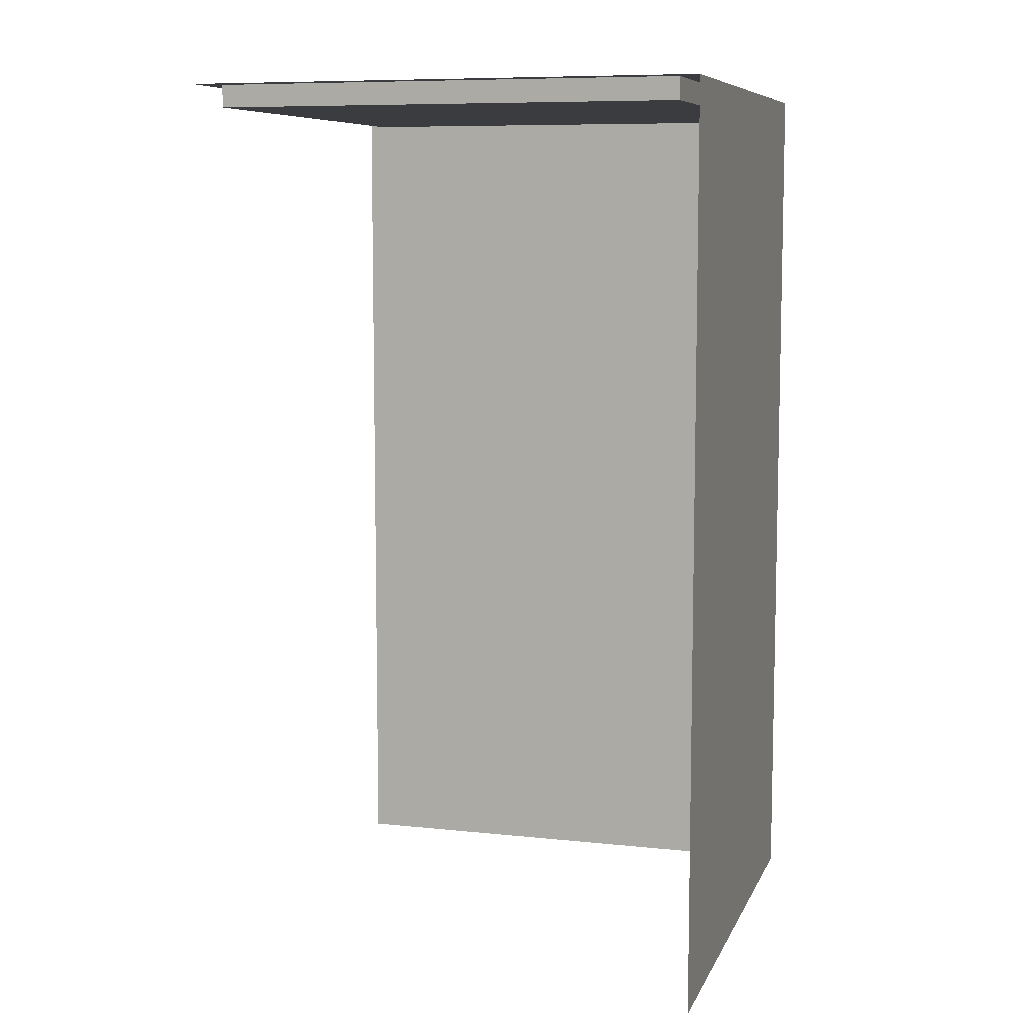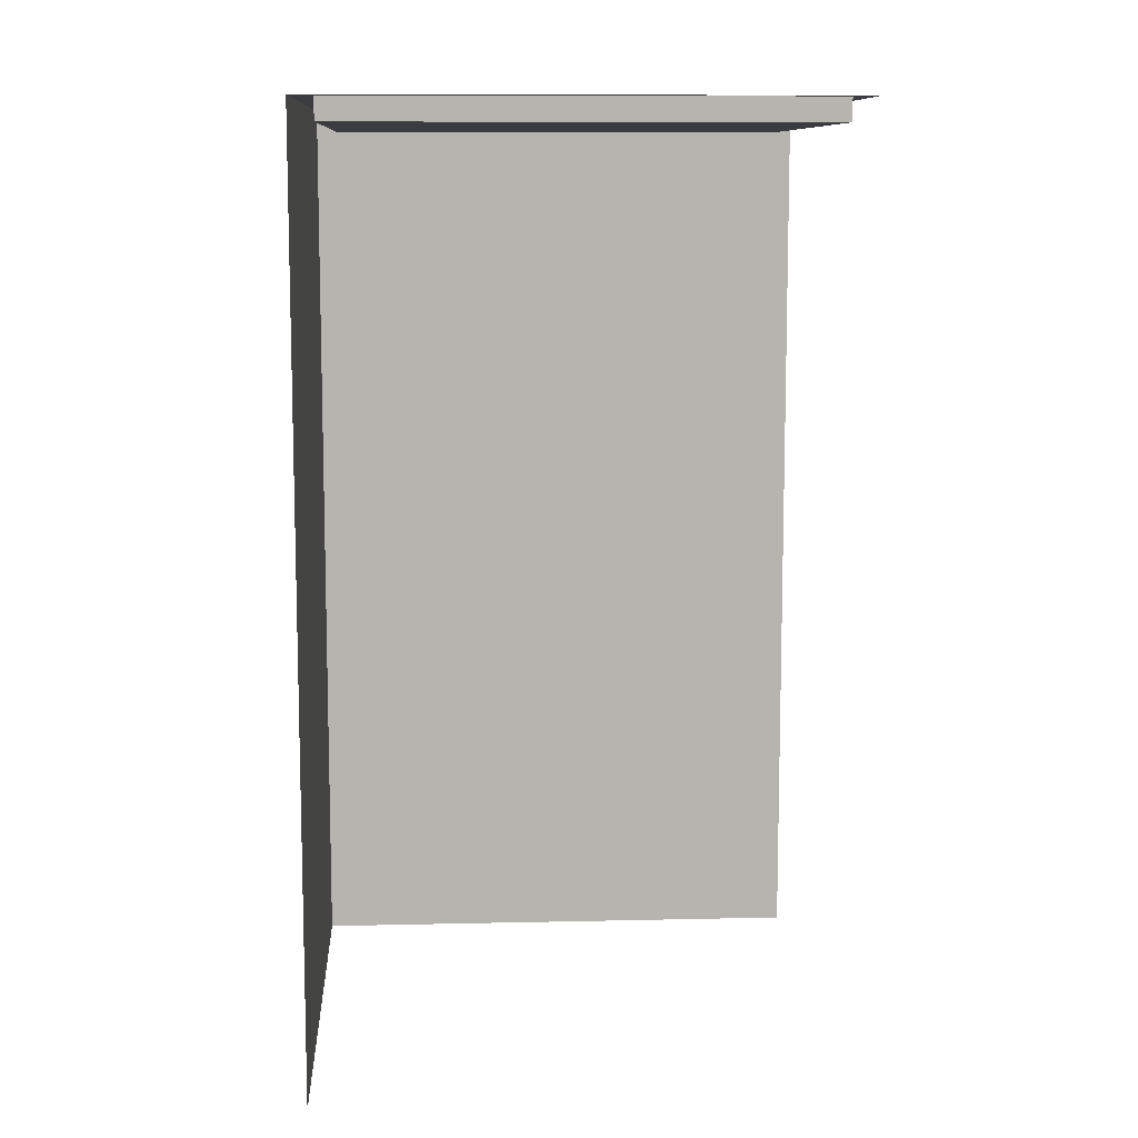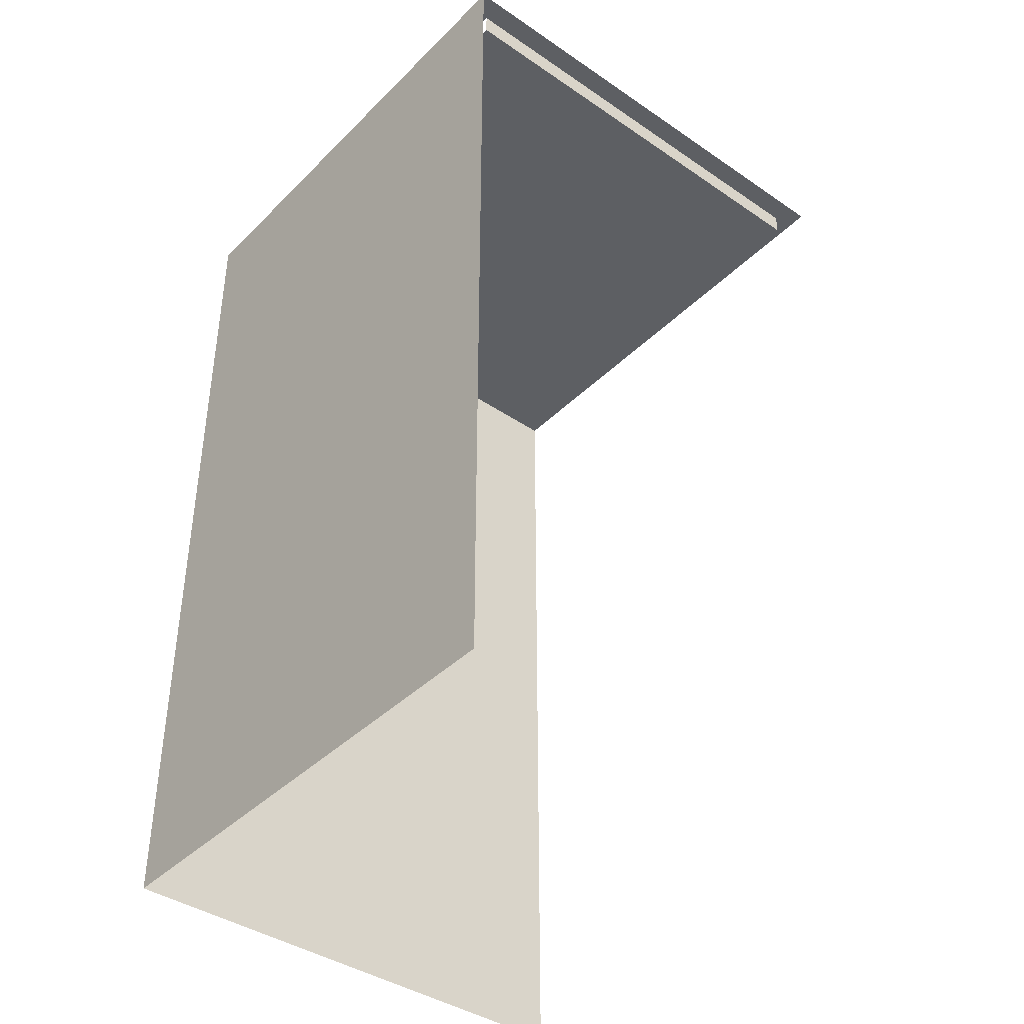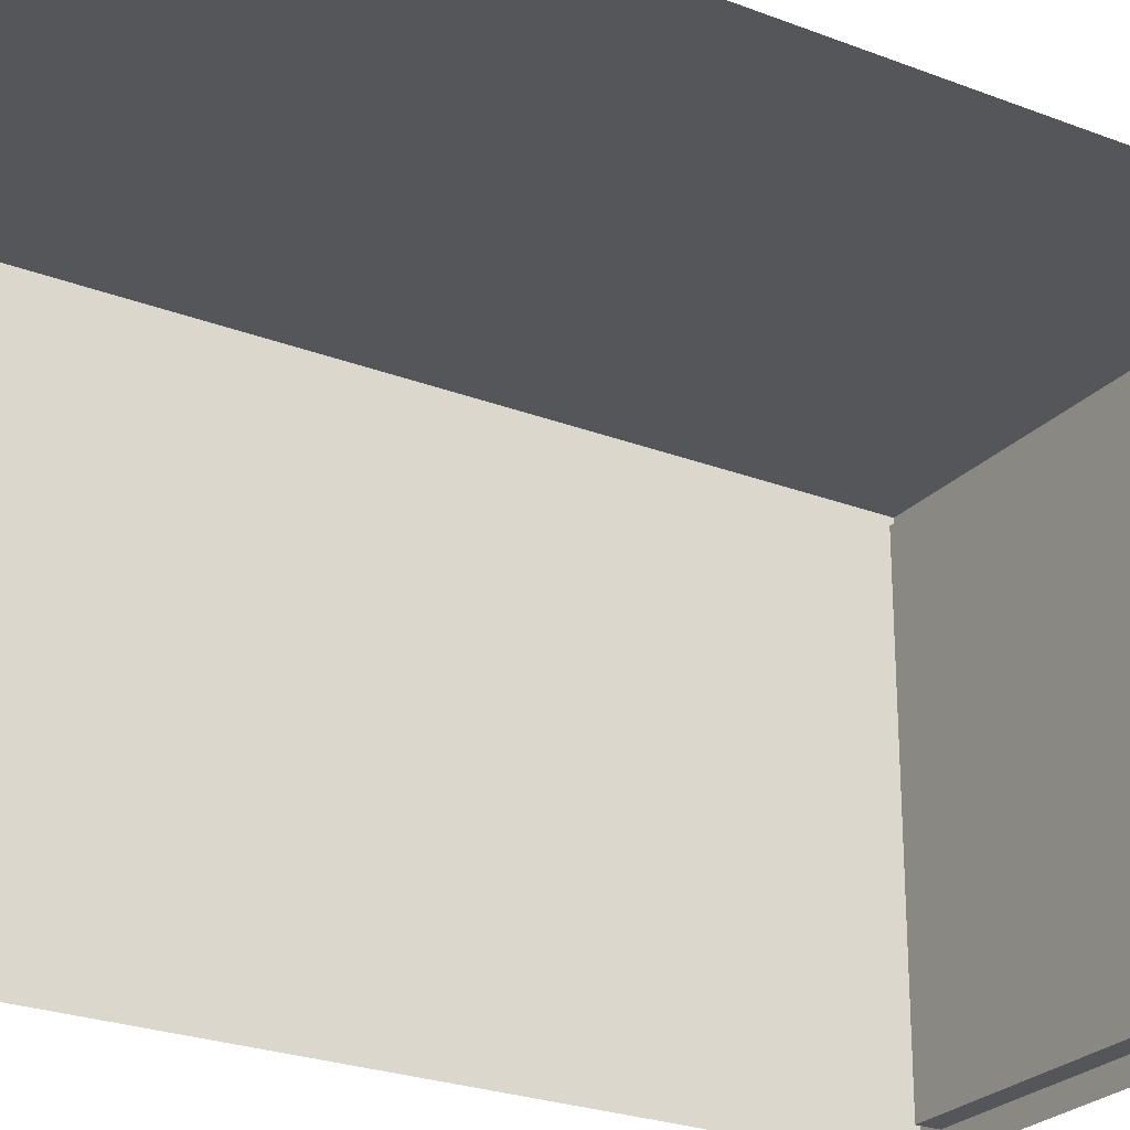
<metadata>
{"format":"obj","ext":"obj","renderer":"f3d","projection":"perspective","resolution":1024,"background":"white","views":[{"elev":8.3,"azim":-163.6,"up":"+Y"},{"elev":9.9,"azim":86.6,"up":"+Y"},{"elev":-40.4,"azim":50.1,"up":"+Y"},{"elev":-25.2,"azim":58.2,"up":"+Z"}]}
</metadata>
<code>
o NormalBuilding1
g Structure
v -72.06 39.22 -10.97
v -73.06 39.22 -10.97
v -72.06 43.22 -10.97
v -73.06 43.22 -10.97
v -79.06 39.22 -10.97
v -79.06 43.22 -10.97
v -81.06 39.22 -10.97
v -81.06 43.22 -10.97
v -86.06 39.22 -10.97
v -86.06 43.22 -10.97
v -88.06 39.22 -10.97
v -88.06 43.22 -10.97
v -94.07 39.22 -10.97
v -94.07 43.22 -10.97
v -95.14 39.22 -10.97
v -95.14 43.22 -10.97
v -95.14 39.22 -10.97
v -95.14 43.22 -10.97
v -95.14 39.22 -11.97
v -95.14 43.22 -11.97
v -95.14 39.22 -17.97
v -95.14 43.22 -17.97
v -95.14 39.22 -19.97
v -95.14 43.22 -19.97
v -95.14 39.22 -24.97
v -95.14 43.22 -24.97
v -95.14 39.22 -26.97
v -95.14 43.22 -26.97
v -95.14 39.22 -32.97
v -95.14 43.22 -32.97
v -95.14 39.22 -33.97
v -95.14 43.22 -33.97
v -95.14 43.22 -26.97
v -95.14 39.22 -26.97
v -95.14 39.22 -27.97
v -95.14 42.22 -27.97
v -95.14 43.22 -27.97
v -95.14 43.22 -27.97
v -95.14 42.22 -27.97
v -95.14 42.22 -31.97
v -95.14 43.22 -31.97
v -95.14 42.22 -27.97
v -95.14 39.22 -27.97
v -95.14 39.22 -31.97
v -95.14 42.22 -31.97
v -95.14 43.22 -31.97
v -95.14 42.22 -31.97
v -95.14 39.22 -31.97
v -95.14 39.22 -32.97
v -95.14 43.22 -32.97
v -95.14 43.22 -19.97
v -95.14 39.22 -19.97
v -95.14 39.22 -21.97
v -95.14 41.22 -21.97
v -95.14 43.22 -21.97
v -95.14 43.22 -21.97
v -95.14 41.22 -21.97
v -95.14 41.22 -22.97
v -95.14 43.22 -22.97
v -95.14 41.22 -21.97
v -95.14 39.22 -21.97
v -95.14 39.22 -22.97
v -95.14 41.22 -22.97
v -95.14 43.22 -22.97
v -95.14 41.22 -22.97
v -95.14 39.22 -22.97
v -95.14 39.22 -24.97
v -95.14 43.22 -24.97
v -95.14 43.22 -11.97
v -95.14 39.22 -11.97
v -95.14 39.22 -12.97
v -95.14 42.22 -12.97
v -95.14 43.22 -12.97
v -95.14 43.22 -12.97
v -95.14 42.22 -12.97
v -95.14 42.22 -16.97
v -95.14 43.22 -16.97
v -95.14 42.22 -12.97
v -95.14 39.22 -12.97
v -95.14 39.22 -16.97
v -95.14 42.22 -16.97
v -95.14 43.22 -16.97
v -95.14 42.22 -16.97
v -95.14 39.22 -16.97
v -95.14 39.22 -17.97
v -95.14 43.22 -17.97
v -88.06 43.22 -10.97
v -88.06 39.22 -10.97
v -89.06 39.22 -10.97
v -89.06 42.22 -10.97
v -89.06 43.22 -10.97
v -89.06 43.22 -10.97
v -89.06 42.22 -10.97
v -93.06 42.22 -10.97
v -93.06 43.22 -10.97
v -89.06 42.22 -10.97
v -89.06 39.22 -10.97
v -93.06 39.22 -10.97
v -93.06 42.22 -10.97
v -93.06 43.22 -10.97
v -93.06 42.22 -10.97
v -93.06 39.22 -10.97
v -94.07 39.22 -10.97
v -94.07 43.22 -10.97
v -73.06 43.22 -10.97
v -73.06 39.22 -10.97
v -74.06 39.22 -10.97
v -74.06 42.22 -10.97
v -74.06 43.22 -10.97
v -74.06 43.22 -10.97
v -74.06 42.22 -10.97
v -78.06 42.22 -10.97
v -78.06 43.22 -10.97
v -74.06 42.22 -10.97
v -74.06 39.22 -10.97
v -78.06 39.22 -10.97
v -78.06 42.22 -10.97
v -78.06 43.22 -10.97
v -78.06 42.22 -10.97
v -78.06 39.22 -10.97
v -79.06 39.22 -10.97
v -79.06 43.22 -10.97
v -81.06 43.22 -10.97
v -81.06 39.22 -10.97
v -83.06 39.22 -10.97
v -83.06 41.22 -10.97
v -83.06 43.22 -10.97
v -83.06 43.22 -10.97
v -83.06 41.22 -10.97
v -84.06 41.22 -10.97
v -84.06 43.22 -10.97
v -83.06 41.22 -10.97
v -83.06 39.22 -10.97
v -84.06 39.22 -10.97
v -84.06 41.22 -10.97
v -84.06 43.22 -10.97
v -84.06 41.22 -10.97
v -84.06 39.22 -10.97
v -86.06 39.22 -10.97
v -86.06 43.22 -10.97
v -95.14 43.22 -10.97
v -94.07 43.22 -10.97
v -95.14 80.22 -10.97
v -94.07 80.22 -10.97
v -95.14 43.22 -10.97
v -95.14 80.22 -10.97
v -95.14 43.22 -11.97
v -95.14 80.22 -11.97
v -94.07 80.22 -10.97
v -94.07 43.22 -10.97
v -88.07 80.22 -10.97
v -88.07 43.22 -10.97
v -88.07 80.22 -10.97
v -88.07 43.22 -10.97
v -86.07 80.22 -10.97
v -86.07 43.22 -10.97
v -86.07 80.22 -10.97
v -86.07 43.22 -10.97
v -81.07 80.22 -10.97
v -81.07 43.22 -10.97
v -81.07 80.22 -10.97
v -81.07 43.22 -10.97
v -79.07 80.22 -10.97
v -79.07 43.22 -10.97
v -79.07 80.22 -10.97
v -79.07 43.22 -10.97
v -73.07 80.22 -10.97
v -73.07 43.22 -10.97
v -73.07 80.22 -10.97
v -73.07 43.22 -10.97
v -72.07 80.22 -10.97
v -72.07 43.22 -10.97
v -95.14 43.22 -11.97
v -95.14 80.22 -11.97
v -95.14 43.22 -17.97
v -95.14 80.22 -17.97
v -95.14 43.22 -17.97
v -95.14 80.22 -17.97
v -95.14 43.22 -19.97
v -95.14 80.22 -19.97
v -95.14 43.22 -19.97
v -95.14 80.22 -19.97
v -95.14 43.22 -24.97
v -95.14 80.22 -24.97
v -95.14 43.22 -24.97
v -95.14 80.22 -24.97
v -95.14 43.22 -26.97
v -95.14 80.22 -26.97
v -95.14 43.22 -26.97
v -95.14 80.22 -26.97
v -95.14 43.22 -32.97
v -95.14 80.22 -32.97
v -95.14 43.22 -32.97
v -95.14 80.22 -32.97
v -95.14 43.22 -33.97
v -95.14 80.22 -33.97
v -73.07 80.22 -10.97
v -72.07 80.22 -10.97
v -73.07 80.22 -11.97
v -72.07 80.22 -11.97
v -73.07 80.22 -10.97
v -73.07 80.22 -11.97
v -94.07 80.22 -10.97
v -94.07 80.22 -11.97
v -94.07 80.22 -10.97
v -94.07 80.22 -11.97
v -95.14 80.22 -10.97
v -95.14 80.22 -11.97
v -95.14 80.22 -11.97
v -94.07 80.22 -11.97
v -95.14 80.22 -32.97
v -94.07 80.22 -32.97
v -95.14 80.22 -32.97
v -94.07 80.22 -32.97
v -95.14 80.22 -33.97
v -94.07 80.22 -33.97
v -94.07 80.22 -33.97
v -94.07 80.22 -32.97
v -73.07 80.22 -33.97
v -73.07 80.22 -32.97
v -73.07 80.22 -11.97
v -72.07 80.22 -11.97
v -73.07 80.22 -32.97
v -72.07 80.22 -32.97
v -73.07 80.22 -32.97
v -72.07 80.22 -32.97
v -73.07 80.22 -33.97
v -72.07 80.22 -33.97
v -73.07 80.22 -11.97
v -73.07 80.22 -32.97
v -73.07 79.22 -11.97
v -73.07 79.22 -32.97
v -73.07 80.22 -32.97
v -94.07 80.22 -32.97
v -73.07 79.22 -32.97
v -94.07 79.22 -32.97
v -94.07 80.22 -32.97
v -94.07 80.22 -11.97
v -94.07 79.22 -32.97
v -94.07 79.22 -11.97
v -73.07 79.22 -32.97
v -94.07 79.22 -32.97
v -73.07 79.22 -11.97
v -94.07 79.22 -11.97
g Structure_0
f 3 4 2 1
f 8 7 5 6
f 12 11 9 10
f 16 15 13 14
f 20 19 17 18
f 24 23 21 22
f 28 27 25 26
f 32 31 29 30
f 144 143 141 142
f 148 147 145 146
f 156 155 153 154
f 164 163 161 162
f 172 171 169 170
f 180 179 177 178
f 188 187 185 186
f 196 195 193 194
f 200 199 197 198
f 204 203 201 202
f 208 207 205 206
f 212 211 209 210
f 216 215 213 214
f 220 219 217 218
f 224 223 221 222
f 228 227 225 226
f 232 231 229 230
f 236 235 233 234
f 240 239 237 238
g Structure_1
f 38 41 40 39
f 56 59 58 57
f 74 77 76 75
f 92 95 94 93
f 110 113 112 111
f 128 131 130 129
f 152 151 149 150
f 160 159 157 158
f 168 167 165 166
f 176 175 173 174
f 184 183 181 182
f 192 191 189 190
g Structure_2
f 42 45 44 43
f 78 81 80 79
f 96 99 98 97
f 114 117 116 115
g Structure_3
f 60 63 62 61
f 132 135 134 133
g Structure_4
f 244 243 241 242
g Structure_5
f 36 35 34
f 33 36 34
f 33 37 36
f 49 48 47
f 50 49 47
f 50 47 46
f 54 53 52
f 51 54 52
f 51 55 54
f 67 66 65
f 68 67 65
f 68 65 64
f 72 71 70
f 69 72 70
f 69 73 72
f 85 84 83
f 86 85 83
f 86 83 82
f 90 89 88
f 87 90 88
f 87 91 90
f 103 102 101
f 104 103 101
f 104 101 100
f 108 107 106
f 105 108 106
f 105 109 108
f 121 120 119
f 122 121 119
f 122 119 118
f 126 125 124
f 123 126 124
f 123 127 126
f 139 138 137
f 140 139 137
f 140 137 136
g Windows
v -74.14 46.22 -10.96
v -75.14 46.22 -10.96
v -74.14 48.22 -10.96
v -75.14 48.22 -10.96
v -77.14 46.22 -10.96
v -77.14 48.22 -10.96
v -78.14 46.22 -10.96
v -78.14 48.22 -10.96
v -82.14 46.22 -10.96
v -82.14 48.22 -10.96
v -85.14 46.22 -10.96
v -85.14 48.22 -10.96
v -89.14 46.22 -10.96
v -89.14 48.22 -10.96
v -90.14 46.22 -10.96
v -90.14 48.22 -10.96
v -92.14 46.22 -10.96
v -92.14 48.22 -10.96
v -93.14 46.22 -10.96
v -93.14 48.22 -10.96
v -95.14 46.22 -12.96
v -95.14 48.22 -12.96
v -95.14 46.22 -13.96
v -95.14 48.22 -13.96
v -95.14 46.22 -15.96
v -95.14 48.22 -15.96
v -95.14 46.22 -16.96
v -95.14 48.22 -16.96
v -95.14 46.22 -20.96
v -95.14 48.22 -20.96
v -95.14 46.22 -23.96
v -95.14 48.22 -23.96
v -95.14 46.22 -27.96
v -95.14 48.22 -27.96
v -95.14 46.22 -28.96
v -95.14 48.22 -28.96
v -95.14 46.22 -30.96
v -95.14 48.22 -30.96
v -95.14 46.22 -31.96
v -95.14 48.22 -31.96
v -78.14 51.22 -10.96
v -77.14 51.22 -10.96
v -78.14 53.22 -10.96
v -77.14 53.22 -10.96
v -85.14 51.22 -10.96
v -82.14 51.22 -10.96
v -85.14 53.22 -10.96
v -82.14 53.22 -10.96
v -75.14 51.22 -10.96
v -74.14 51.22 -10.96
v -75.14 53.22 -10.96
v -74.14 53.22 -10.96
v -90.14 51.22 -10.96
v -89.14 51.22 -10.96
v -90.14 53.22 -10.96
v -89.14 53.22 -10.96
v -93.14 51.22 -10.96
v -92.14 51.22 -10.96
v -93.14 53.22 -10.96
v -92.14 53.22 -10.96
v -95.14 51.22 -13.96
v -95.14 51.22 -12.96
v -95.14 53.22 -13.96
v -95.14 53.22 -12.96
v -95.14 51.22 -16.96
v -95.14 51.22 -15.96
v -95.14 53.22 -16.96
v -95.14 53.22 -15.96
v -95.14 51.22 -23.96
v -95.14 51.22 -20.96
v -95.14 53.22 -23.96
v -95.14 53.22 -20.96
v -95.14 51.22 -28.96
v -95.14 51.22 -27.96
v -95.14 53.22 -28.96
v -95.14 53.22 -27.96
v -95.14 51.22 -31.96
v -95.14 51.22 -30.96
v -95.14 53.22 -31.96
v -95.14 53.22 -30.96
v -78.14 56.22 -10.96
v -77.14 56.22 -10.96
v -78.14 58.22 -10.96
v -77.14 58.22 -10.96
v -85.14 56.22 -10.96
v -82.14 56.22 -10.96
v -85.14 58.22 -10.96
v -82.14 58.22 -10.96
v -75.14 56.22 -10.96
v -74.14 56.22 -10.96
v -75.14 58.22 -10.96
v -74.14 58.22 -10.96
v -90.14 56.22 -10.96
v -89.14 56.22 -10.96
v -90.14 58.22 -10.96
v -89.14 58.22 -10.96
v -93.14 56.22 -10.96
v -92.14 56.22 -10.96
v -93.14 58.22 -10.96
v -92.14 58.22 -10.96
v -95.14 56.22 -13.96
v -95.14 56.22 -12.96
v -95.14 58.22 -13.96
v -95.14 58.22 -12.96
v -95.14 56.22 -16.96
v -95.14 56.22 -15.96
v -95.14 58.22 -16.96
v -95.14 58.22 -15.96
v -95.14 56.22 -23.96
v -95.14 56.22 -20.96
v -95.14 58.22 -23.96
v -95.14 58.22 -20.96
v -95.14 56.22 -28.96
v -95.14 56.22 -27.96
v -95.14 58.22 -28.96
v -95.14 58.22 -27.96
v -95.14 56.22 -31.96
v -95.14 56.22 -30.96
v -95.14 58.22 -31.96
v -95.14 58.22 -30.96
v -78.14 61.22 -10.96
v -77.14 61.22 -10.96
v -78.14 63.22 -10.96
v -77.14 63.22 -10.96
v -85.14 61.22 -10.96
v -82.14 61.22 -10.96
v -85.14 63.22 -10.96
v -82.14 63.22 -10.96
v -75.14 61.22 -10.96
v -74.14 61.22 -10.96
v -75.14 63.22 -10.96
v -74.14 63.22 -10.96
v -90.14 61.22 -10.96
v -89.14 61.22 -10.96
v -90.14 63.22 -10.96
v -89.14 63.22 -10.96
v -93.14 61.22 -10.96
v -92.14 61.22 -10.96
v -93.14 63.22 -10.96
v -92.14 63.22 -10.96
v -95.14 61.22 -13.96
v -95.14 61.22 -12.96
v -95.14 63.22 -13.96
v -95.14 63.22 -12.96
v -95.14 61.22 -16.96
v -95.14 61.22 -15.96
v -95.14 63.22 -16.96
v -95.14 63.22 -15.96
v -95.14 61.22 -23.96
v -95.14 61.22 -20.96
v -95.14 63.22 -23.96
v -95.14 63.22 -20.96
v -95.14 61.22 -28.96
v -95.14 61.22 -27.96
v -95.14 63.22 -28.96
v -95.14 63.22 -27.96
v -95.14 61.22 -31.96
v -95.14 61.22 -30.96
v -95.14 63.22 -31.96
v -95.14 63.22 -30.96
v -78.14 66.22 -10.96
v -77.14 66.22 -10.96
v -78.14 68.22 -10.96
v -77.14 68.22 -10.96
v -75.14 66.22 -10.96
v -74.14 66.22 -10.96
v -75.14 68.22 -10.96
v -74.14 68.22 -10.96
v -85.14 66.22 -10.96
v -82.14 66.22 -10.96
v -85.14 68.22 -10.96
v -82.14 68.22 -10.96
v -90.14 66.22 -10.96
v -89.14 66.22 -10.96
v -90.14 68.22 -10.96
v -89.14 68.22 -10.96
v -93.14 66.22 -10.96
v -92.14 66.22 -10.96
v -93.14 68.22 -10.96
v -92.14 68.22 -10.96
v -95.14 66.22 -13.96
v -95.14 66.22 -12.96
v -95.14 68.22 -13.96
v -95.14 68.22 -12.96
v -95.14 66.22 -16.96
v -95.14 66.22 -15.96
v -95.14 68.22 -16.96
v -95.14 68.22 -15.96
v -95.14 66.22 -23.96
v -95.14 66.22 -20.96
v -95.14 68.22 -23.96
v -95.14 68.22 -20.96
v -95.14 66.22 -28.96
v -95.14 66.22 -27.96
v -95.14 68.22 -28.96
v -95.14 68.22 -27.96
v -95.14 66.22 -31.96
v -95.14 66.22 -30.96
v -95.14 68.22 -31.96
v -95.14 68.22 -30.96
v -78.14 71.22 -10.96
v -77.14 71.22 -10.96
v -78.14 73.22 -10.96
v -77.14 73.22 -10.96
v -75.14 71.22 -10.96
v -74.14 71.22 -10.96
v -75.14 73.22 -10.96
v -74.14 73.22 -10.96
v -85.14 71.22 -10.96
v -82.14 71.22 -10.96
v -85.14 73.22 -10.96
v -82.14 73.22 -10.96
v -90.14 71.22 -10.96
v -89.14 71.22 -10.96
v -90.14 73.22 -10.96
v -89.14 73.22 -10.96
v -93.14 71.22 -10.96
v -92.14 71.22 -10.96
v -93.14 73.22 -10.96
v -92.14 73.22 -10.96
v -95.14 71.22 -13.96
v -95.14 71.22 -12.96
v -95.14 73.22 -13.96
v -95.14 73.22 -12.96
v -95.14 71.22 -16.96
v -95.14 71.22 -15.96
v -95.14 73.22 -16.96
v -95.14 73.22 -15.96
v -95.14 71.22 -23.96
v -95.14 71.22 -20.96
v -95.14 73.22 -23.96
v -95.14 73.22 -20.96
v -95.14 71.22 -28.96
v -95.14 71.22 -27.96
v -95.14 73.22 -28.96
v -95.14 73.22 -27.96
v -95.14 71.22 -31.96
v -95.14 71.22 -30.96
v -95.14 73.22 -31.96
v -95.14 73.22 -30.96
v -78.14 76.22 -10.96
v -77.14 76.22 -10.96
v -78.14 78.22 -10.96
v -77.14 78.22 -10.96
v -75.14 76.22 -10.96
v -74.14 76.22 -10.96
v -75.14 78.22 -10.96
v -74.14 78.22 -10.96
v -85.14 76.22 -10.96
v -82.14 76.22 -10.96
v -85.14 78.22 -10.96
v -82.14 78.22 -10.96
v -90.14 76.22 -10.96
v -89.14 76.22 -10.96
v -90.14 78.22 -10.96
v -89.14 78.22 -10.96
v -93.14 76.22 -10.96
v -92.14 76.22 -10.96
v -93.14 78.22 -10.96
v -92.14 78.22 -10.96
v -95.14 76.22 -13.96
v -95.14 76.22 -12.96
v -95.14 78.22 -13.96
v -95.14 78.22 -12.96
v -95.14 76.22 -16.96
v -95.14 76.22 -15.96
v -95.14 78.22 -16.96
v -95.14 78.22 -15.96
v -95.14 76.22 -23.96
v -95.14 76.22 -20.96
v -95.14 78.22 -23.96
v -95.14 78.22 -20.96
v -95.14 76.22 -28.96
v -95.14 76.22 -27.96
v -95.14 78.22 -28.96
v -95.14 78.22 -27.96
v -95.14 76.22 -31.96
v -95.14 76.22 -30.96
v -95.14 78.22 -31.96
v -95.14 78.22 -30.96
g Windows
f 247 248 246 245
f 252 251 249 250
f 256 255 253 254
f 260 259 257 258
f 264 263 261 262
f 268 267 265 266
f 272 271 269 270
f 276 275 273 274
f 280 279 277 278
f 284 283 281 282
f 288 287 285 286
f 292 291 289 290
f 296 295 293 294
f 300 299 297 298
f 304 303 301 302
f 308 307 305 306
f 312 311 309 310
f 316 315 313 314
f 320 319 317 318
f 324 323 321 322
f 328 327 325 326
f 332 331 329 330
f 336 335 333 334
f 340 339 337 338
f 344 343 341 342
f 348 347 345 346
f 352 351 349 350
f 356 355 353 354
f 360 359 357 358
f 364 363 361 362
f 368 367 365 366
f 372 371 369 370
f 376 375 373 374
f 380 379 377 378
f 384 383 381 382
f 388 387 385 386
f 392 391 389 390
f 396 395 393 394
f 400 399 397 398
f 404 403 401 402
f 408 407 405 406
f 412 411 409 410
f 416 415 413 414
f 420 419 417 418
f 424 423 421 422
f 428 427 425 426
f 432 431 429 430
f 436 435 433 434
f 440 439 437 438
f 444 443 441 442
f 448 447 445 446
f 452 451 449 450
f 456 455 453 454
f 460 459 457 458
f 464 463 461 462
f 468 467 465 466
f 472 471 469 470
f 476 475 473 474
f 480 479 477 478
f 484 483 481 482
f 488 487 485 486
f 492 491 489 490
f 496 495 493 494
f 500 499 497 498
f 504 503 501 502
f 508 507 505 506
f 512 511 509 510
f 516 515 513 514
f 520 519 517 518
f 524 523 521 522

</code>
